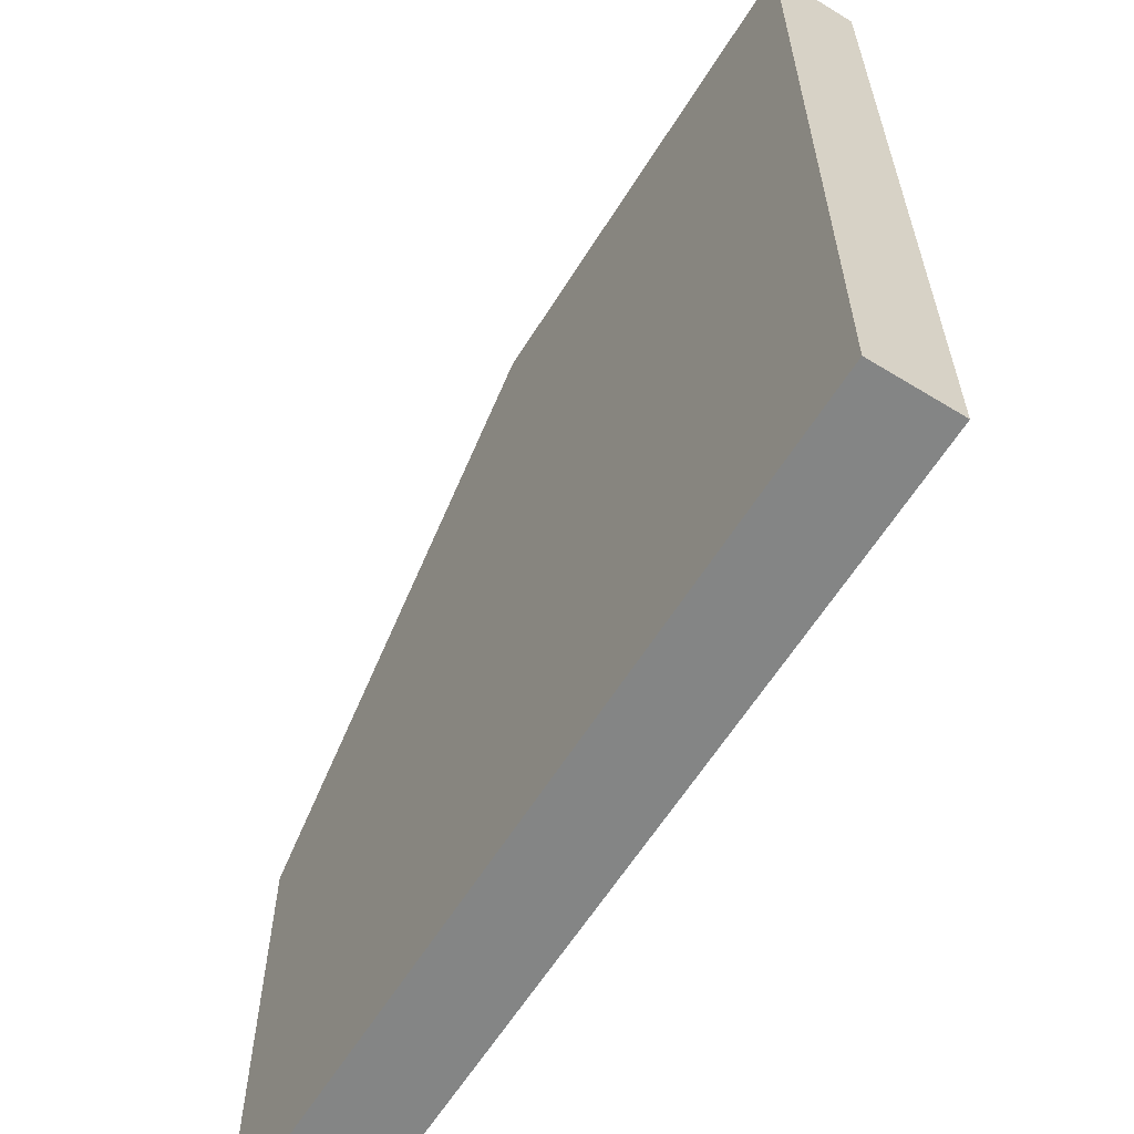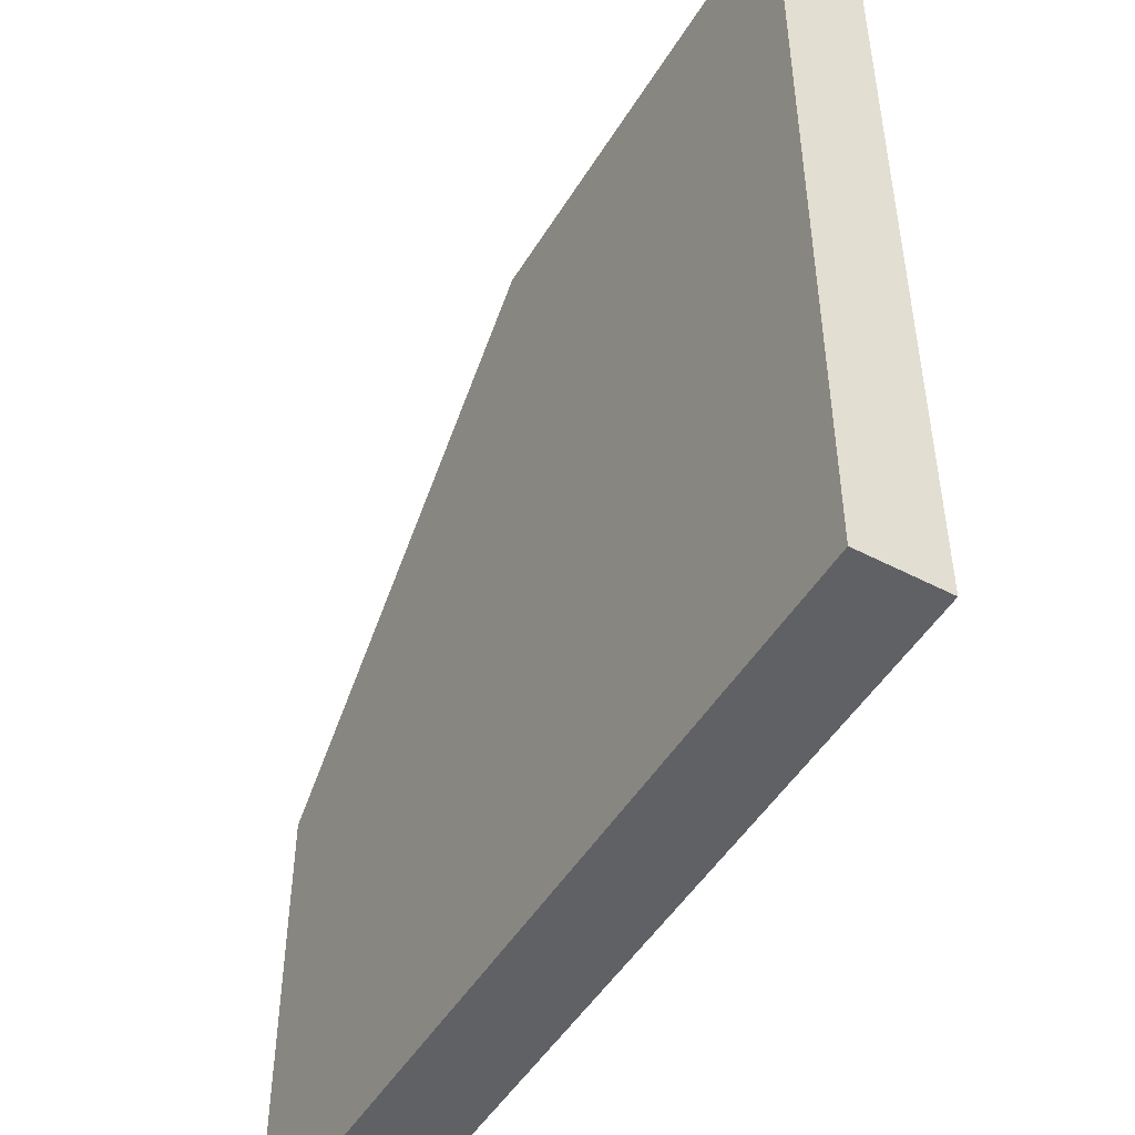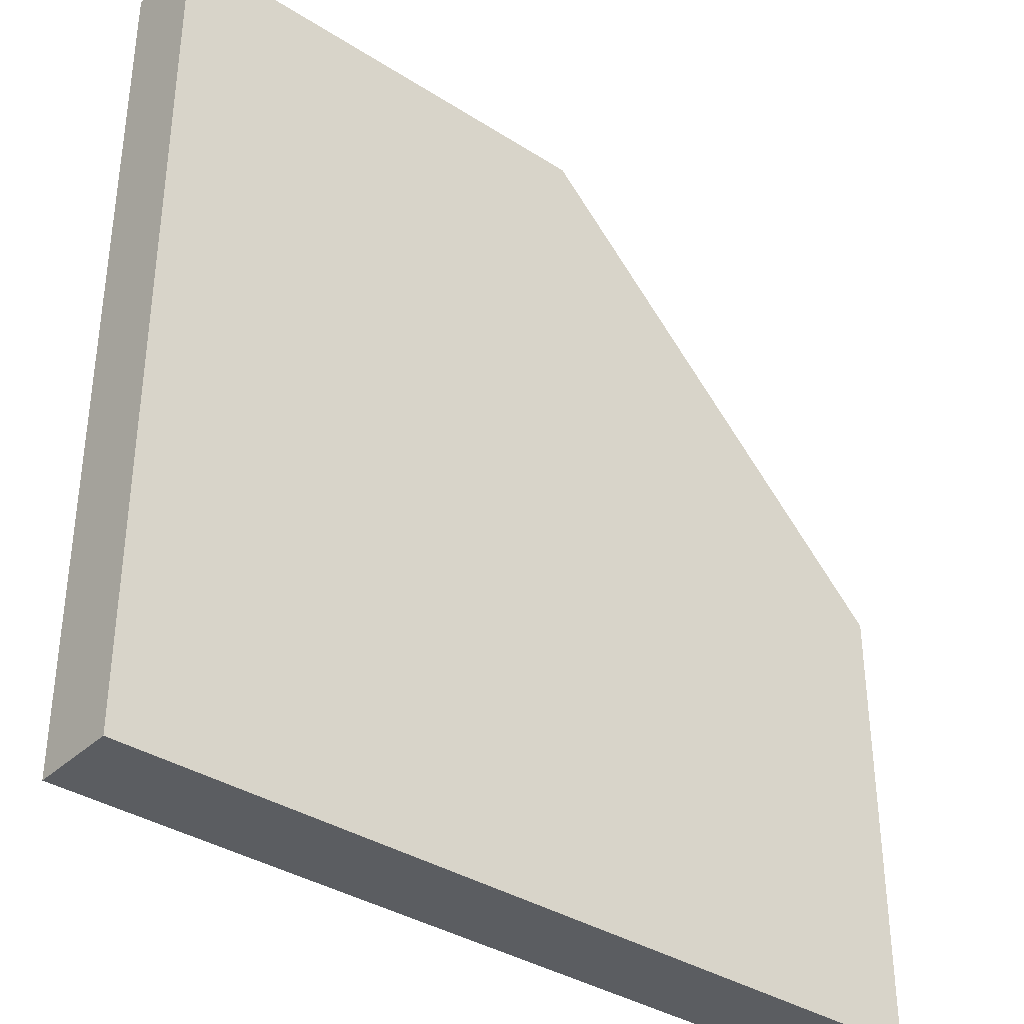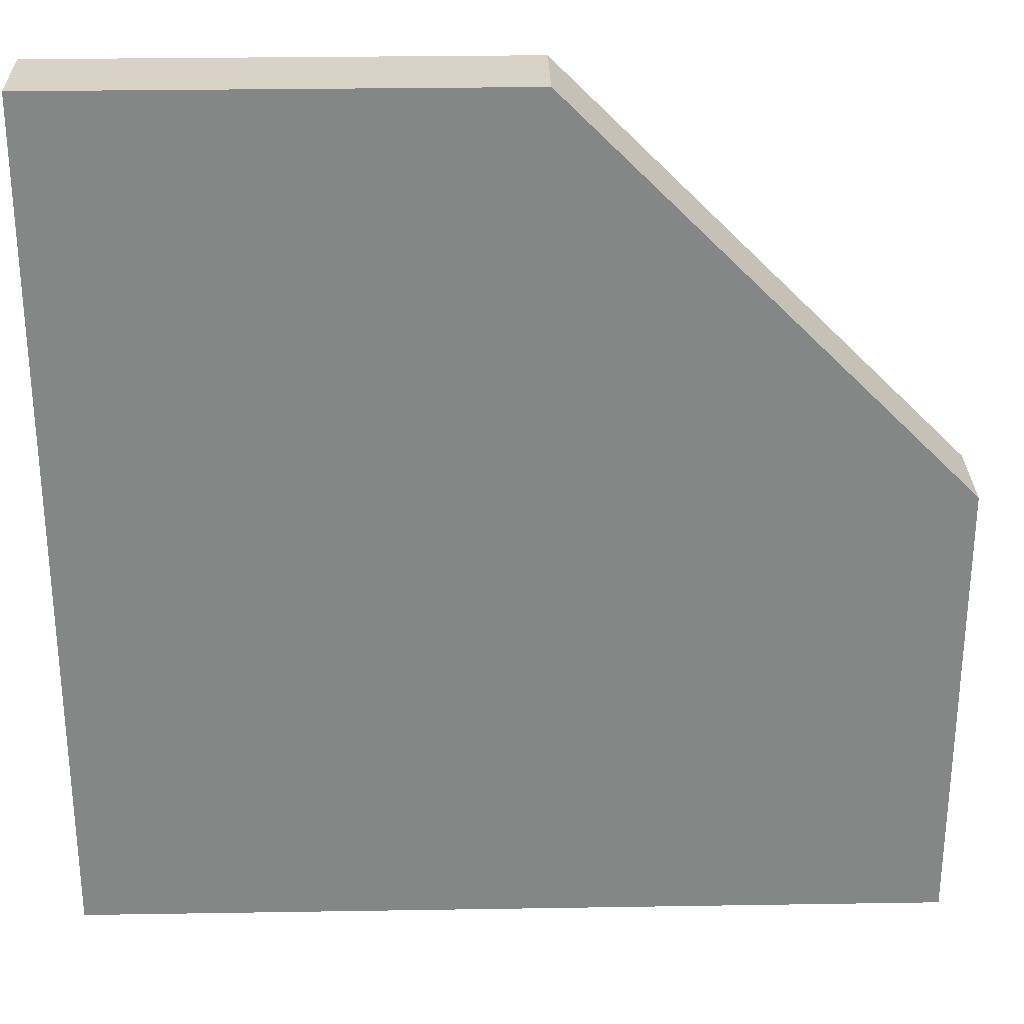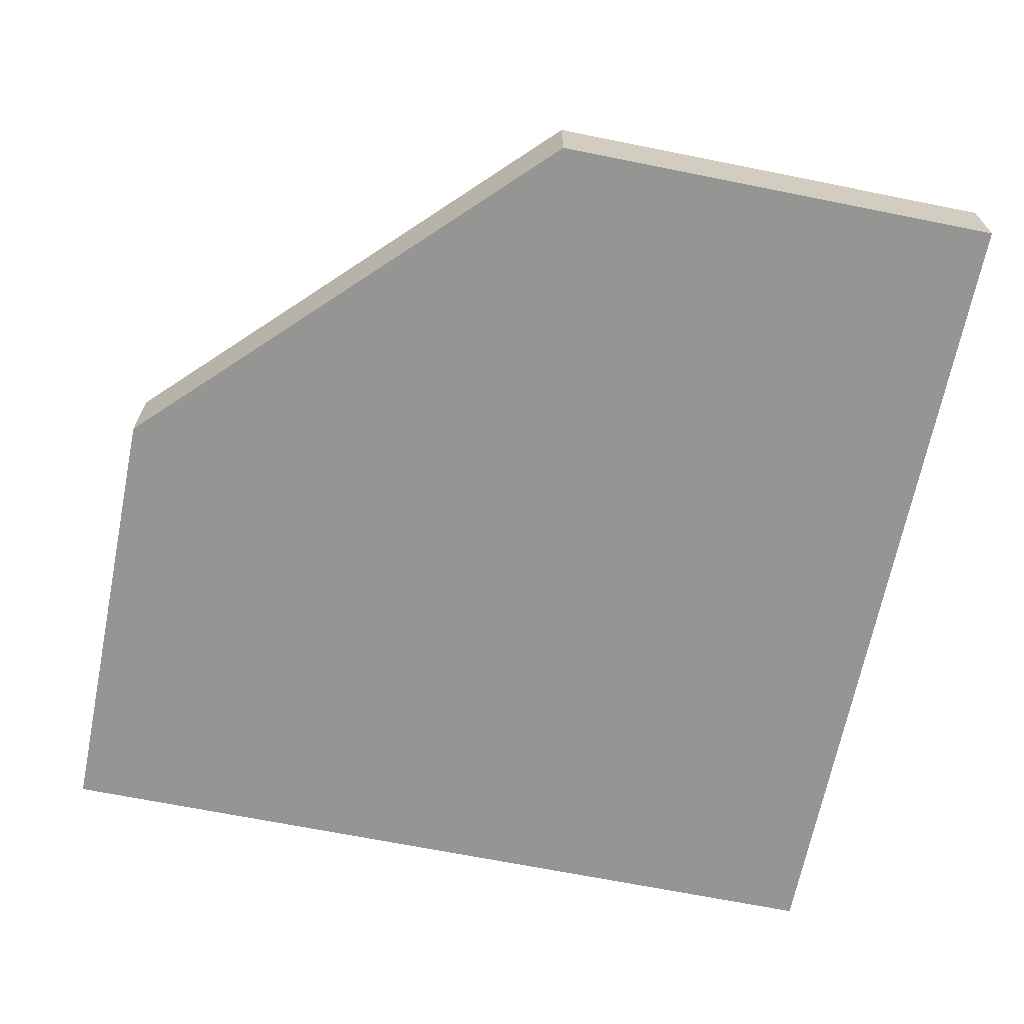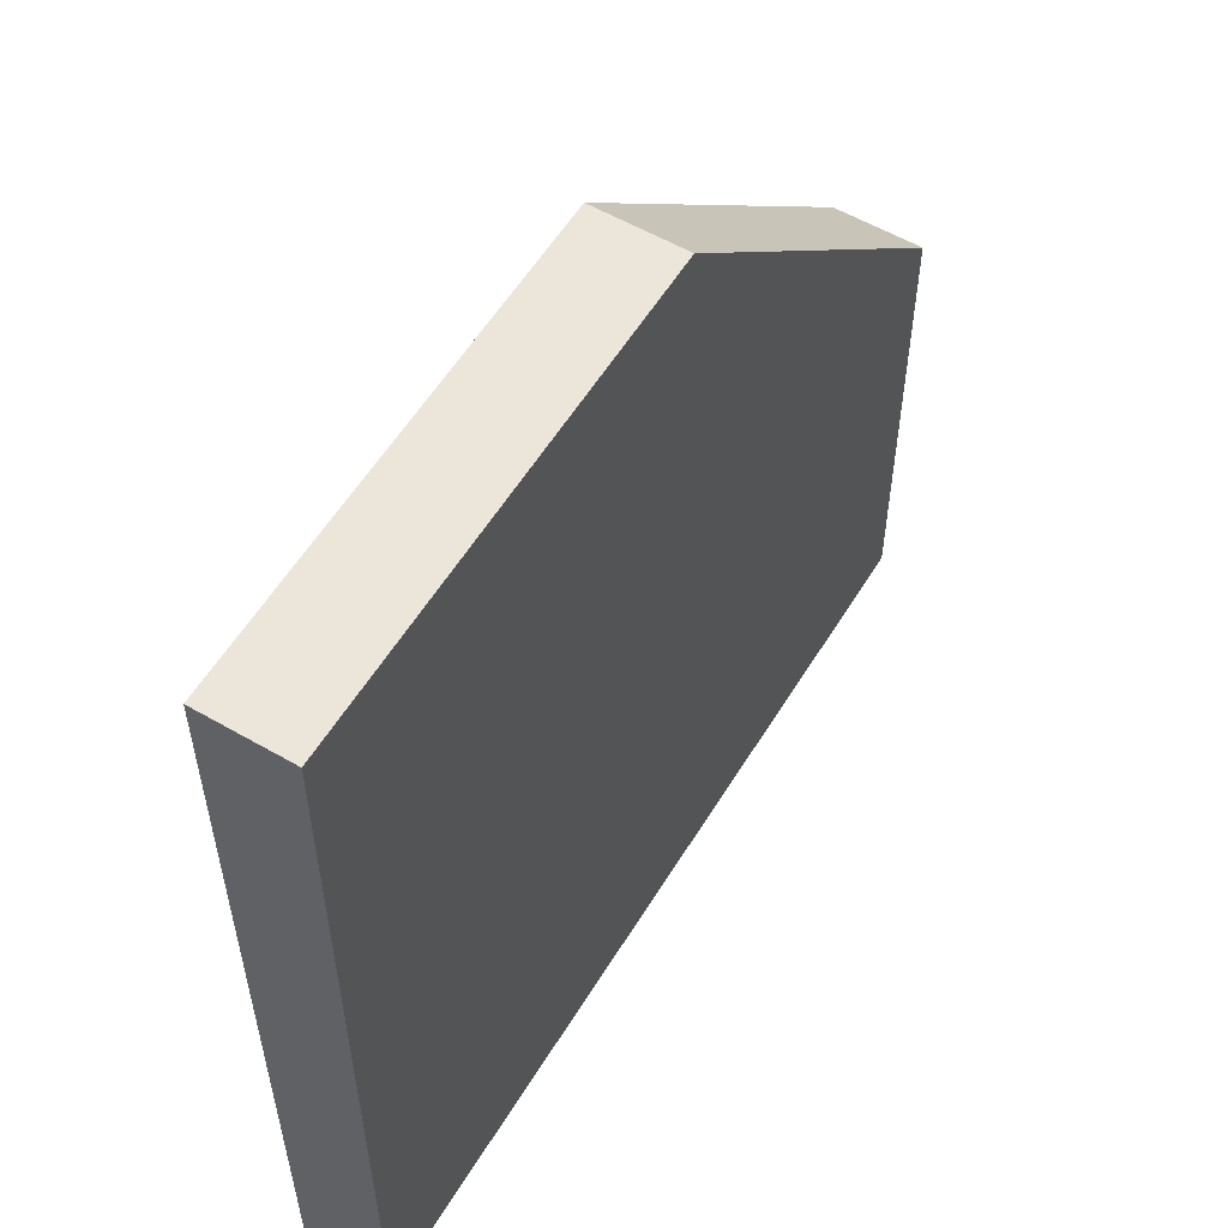
<metadata>
{"format":"obj","ext":"obj","renderer":"f3d","projection":"perspective","resolution":1024,"background":"white","views":[{"elev":-61.6,"azim":-121.9,"up":"+Z"},{"elev":-48.9,"azim":-120.2,"up":"+Z"},{"elev":-36.1,"azim":-39.9,"up":"+Z"},{"elev":28.2,"azim":-1.4,"up":"+Z"},{"elev":-67.3,"azim":78.6,"up":"+Y"},{"elev":56.8,"azim":-58.9,"up":"+Z"}]}
</metadata>
<code>
o floor_ceiling_hr_5_m2a_1
v -2 -0 2
v -2 0 -2
v 2 0 -2
v -2 -0.4 -2
v 2 -0.4 -2
v -2 -0.4 2
v 0.15 -0 2
v 2 0 0.15
v 2 -0.4 0.15
v 0.15 -0.4 2
f 8 9 5 3
f 3 5 4 2
f 2 4 6 1
f 1 7 8 3 2
f 7 10 9 8
f 1 6 10 7
f 4 5 9 10 6

</code>
